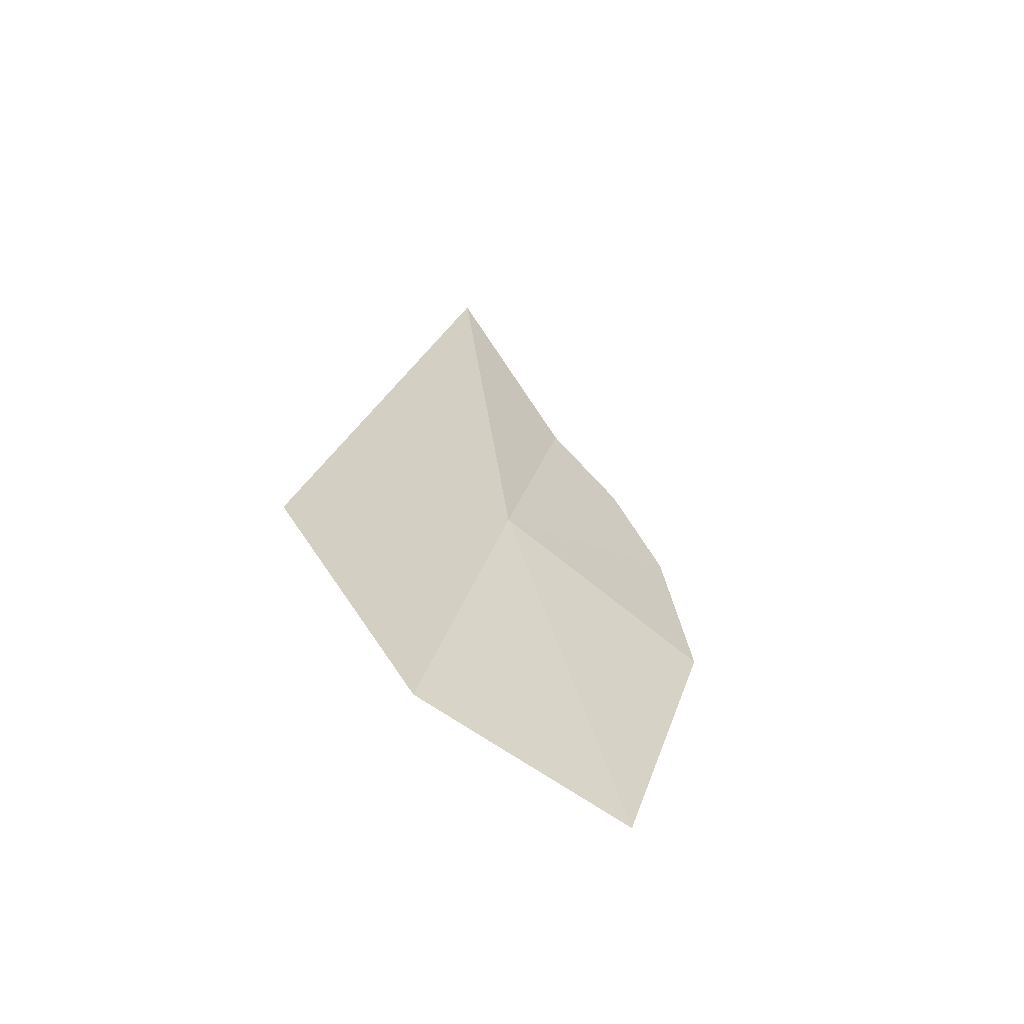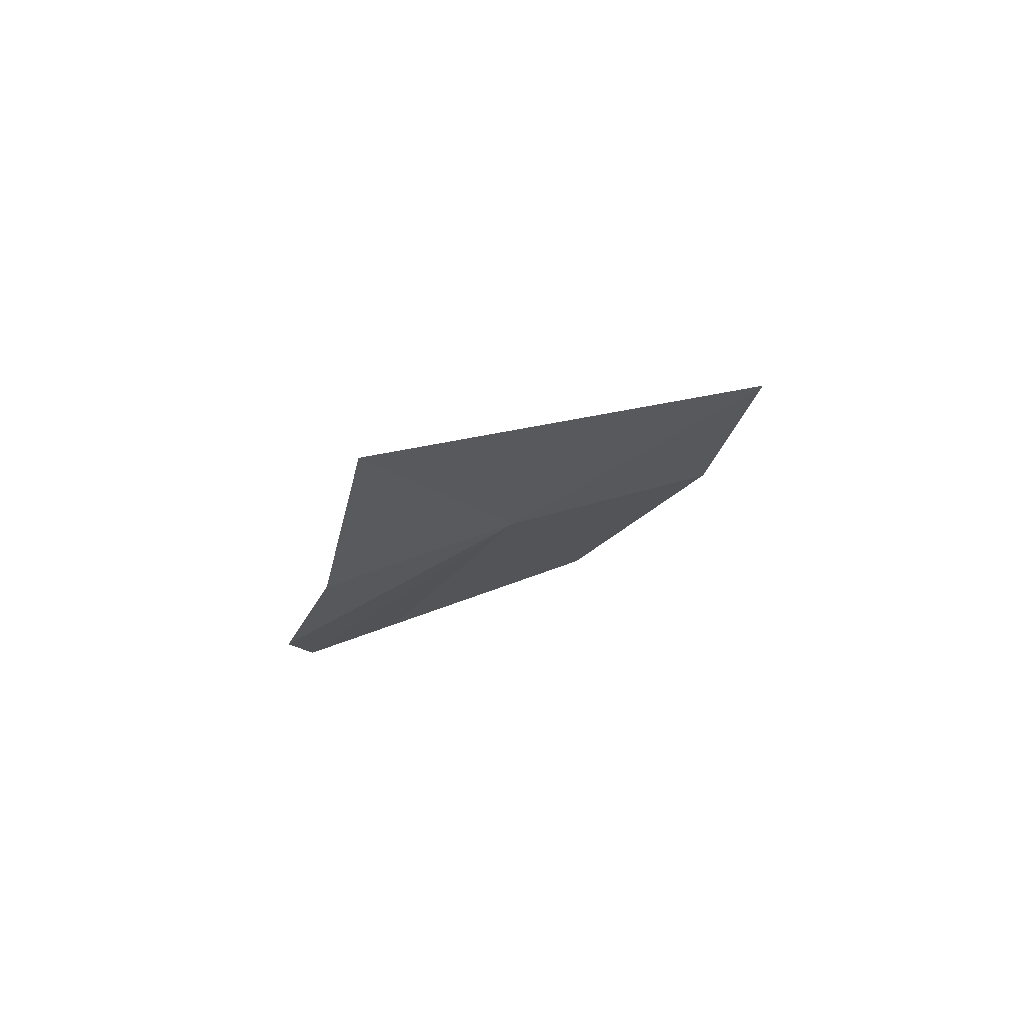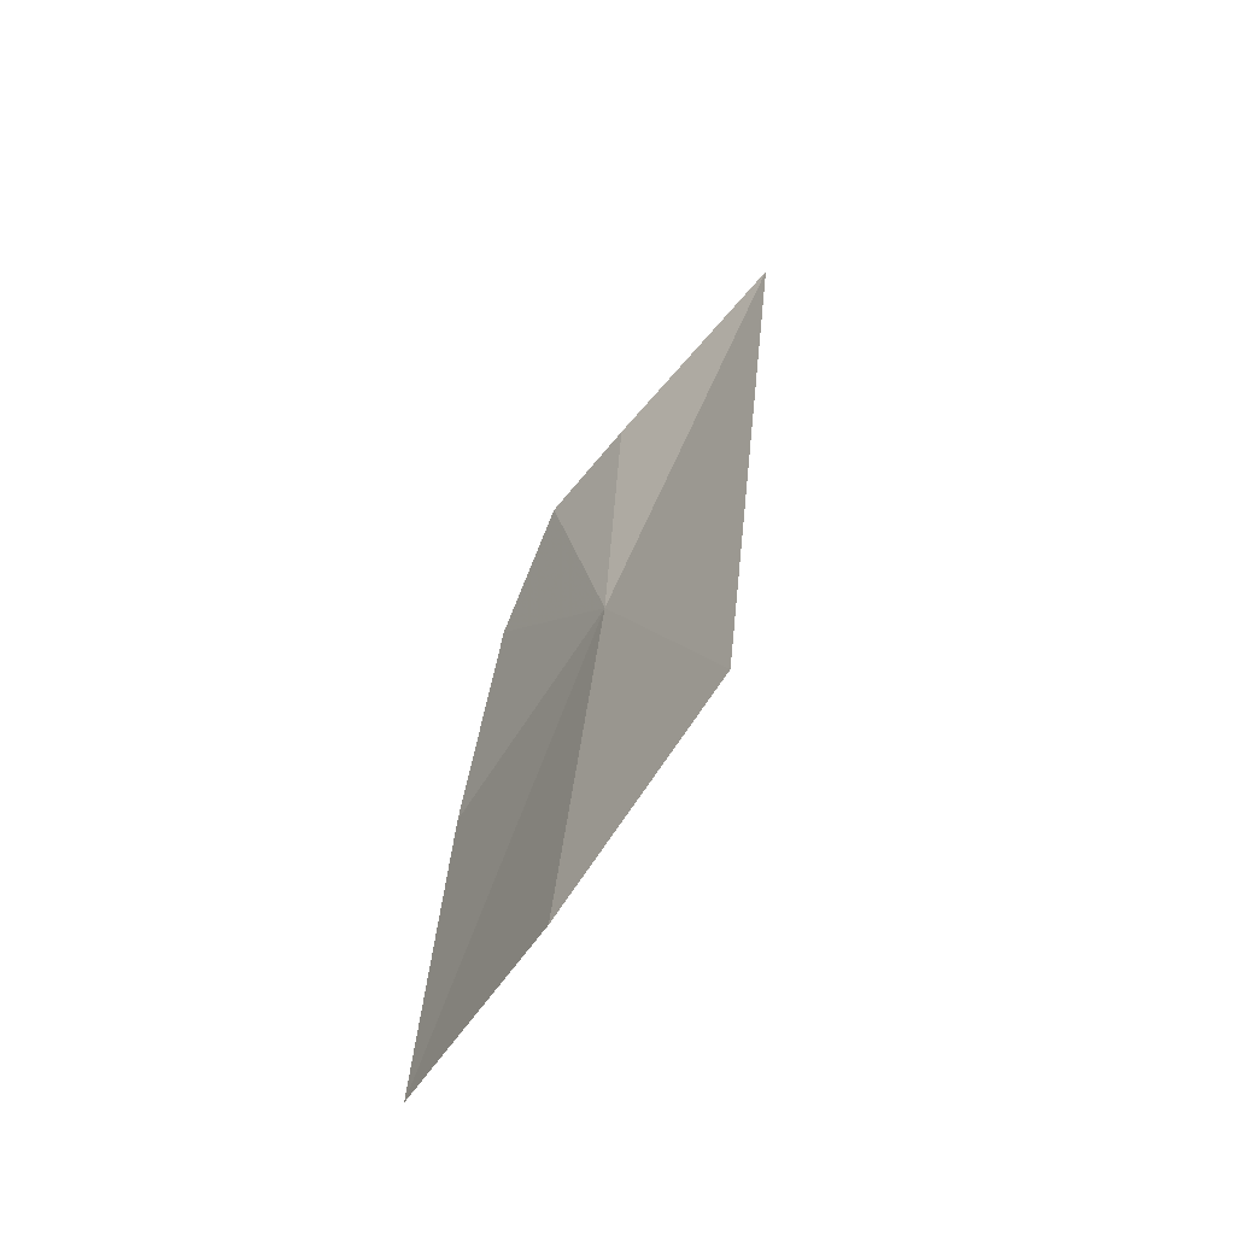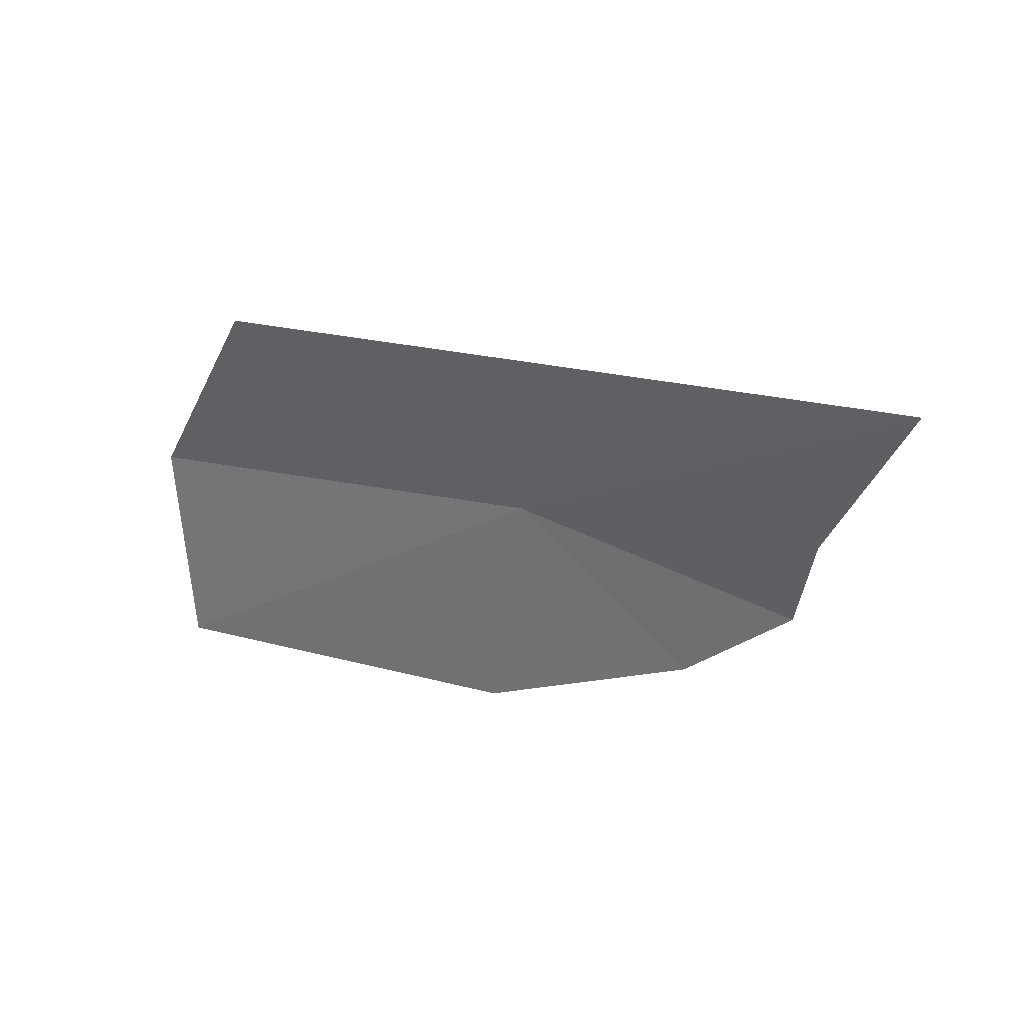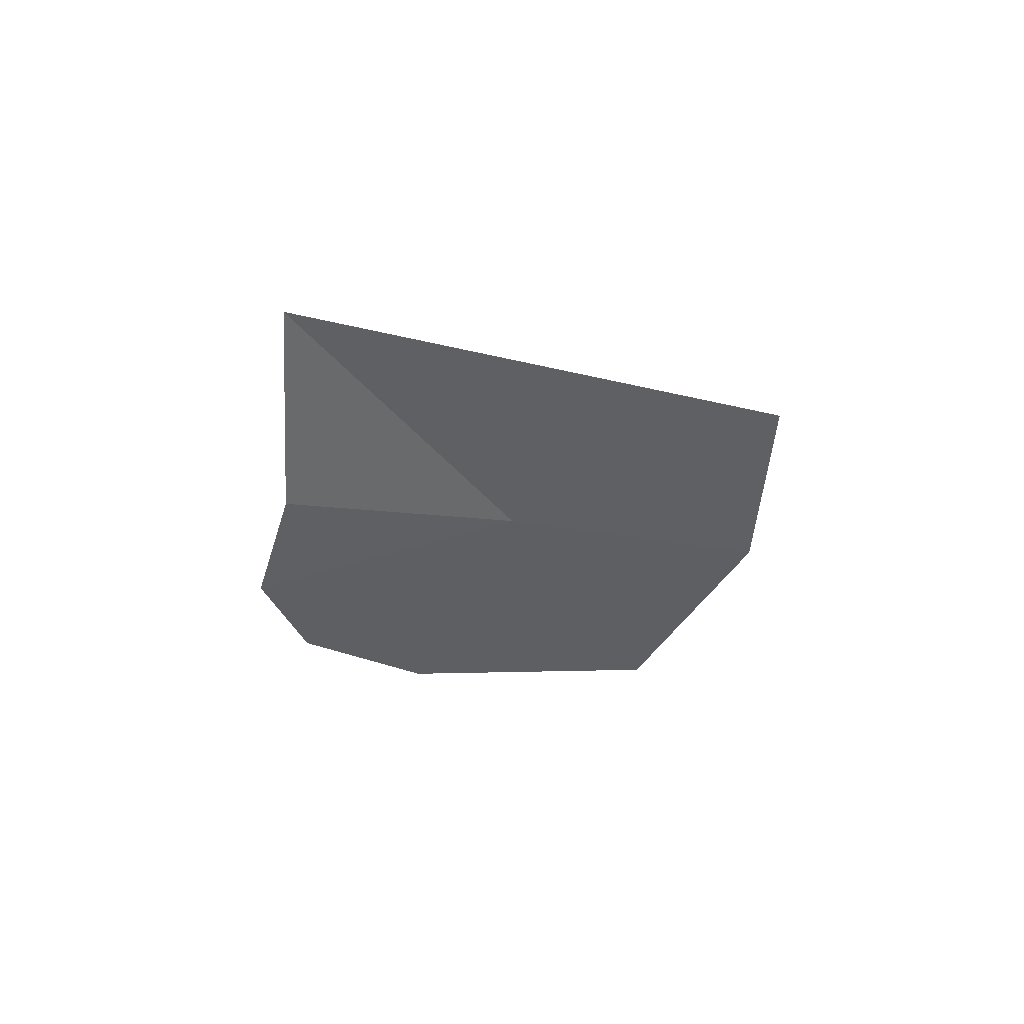
<metadata>
{"format":"obj","ext":"obj","renderer":"f3d","projection":"perspective","resolution":1024,"background":"white","views":[{"elev":31.1,"azim":92.8,"up":"+Y"},{"elev":-1.5,"azim":-63.4,"up":"+Y"},{"elev":41.9,"azim":104.7,"up":"+Z"},{"elev":-2.0,"azim":-152.4,"up":"+Z"},{"elev":-20.7,"azim":-53.7,"up":"+Y"}]}
</metadata>
<code>
v -9.564 -29.07 42.88
v -7.431 -29.27 42.26
v -9.119 -29.62 41.92
v -10.17 -29.72 42.06
v -10.78 -29.65 42.33
v -11 -29.38 42.67
v -11.65 -28.85 43.23
v -7.629 -28.75 43.18
v -8.366 -28.31 43.8
f 1 3 2
f 1 4 3
f 1 5 4
f 1 7 6
f 1 2 8
f 1 6 5
f 1 8 9
f 1 9 7

</code>
